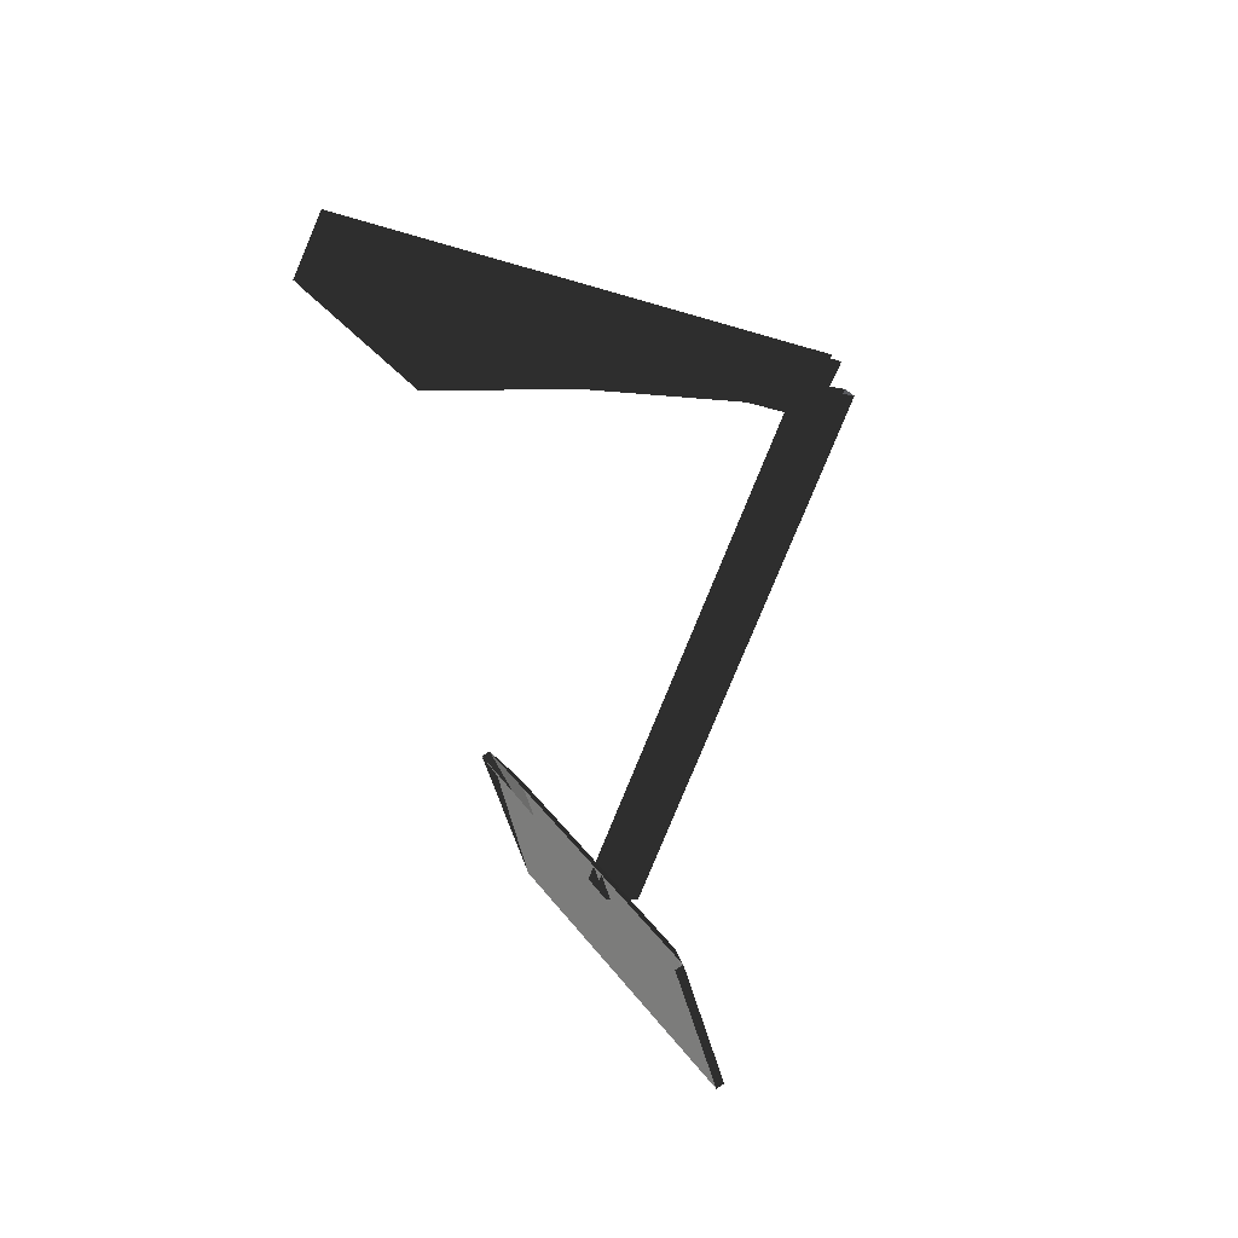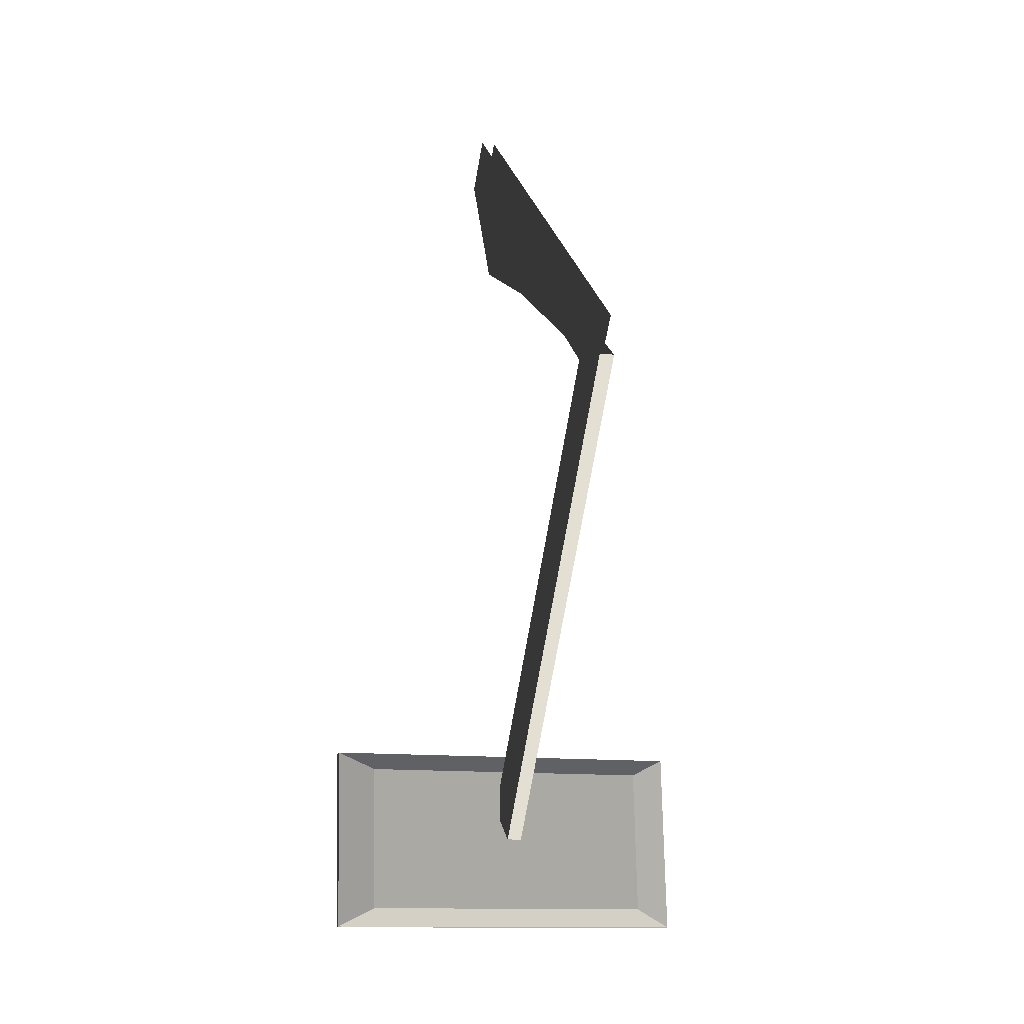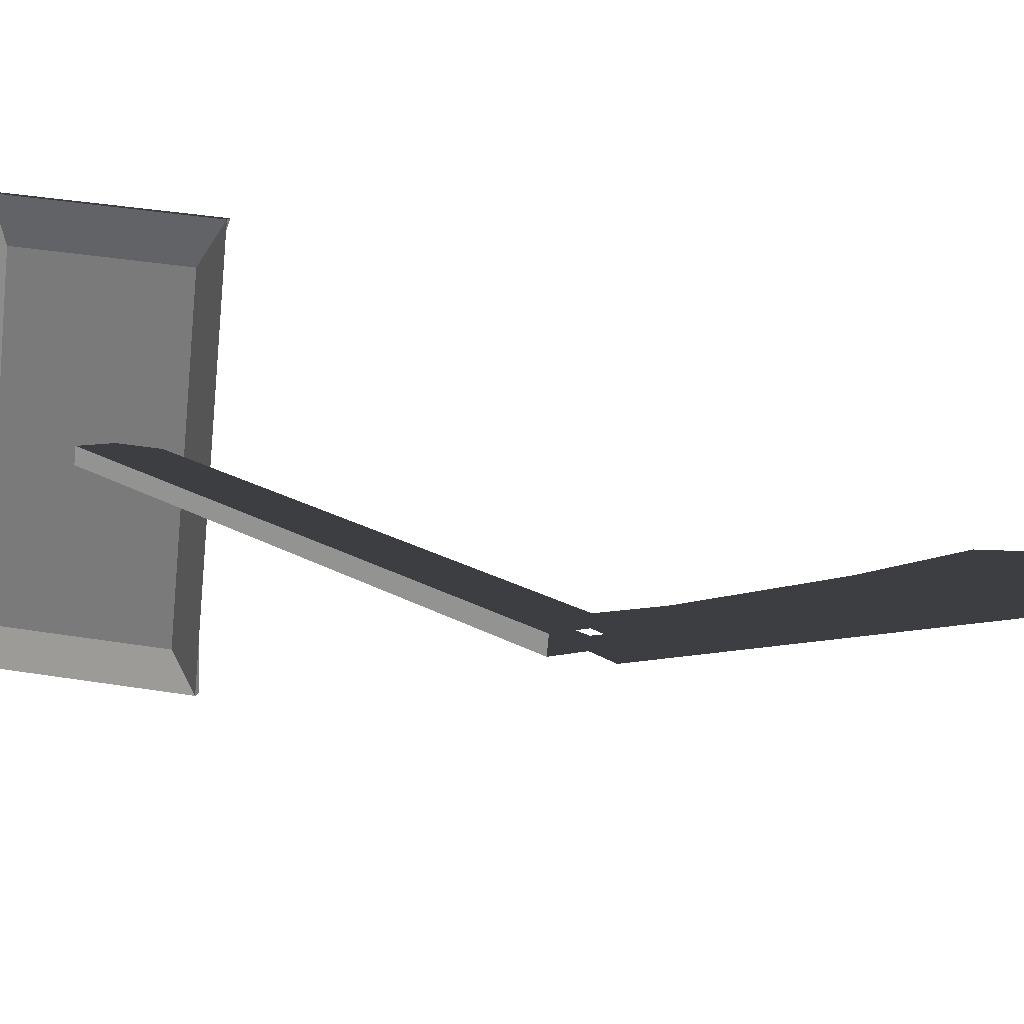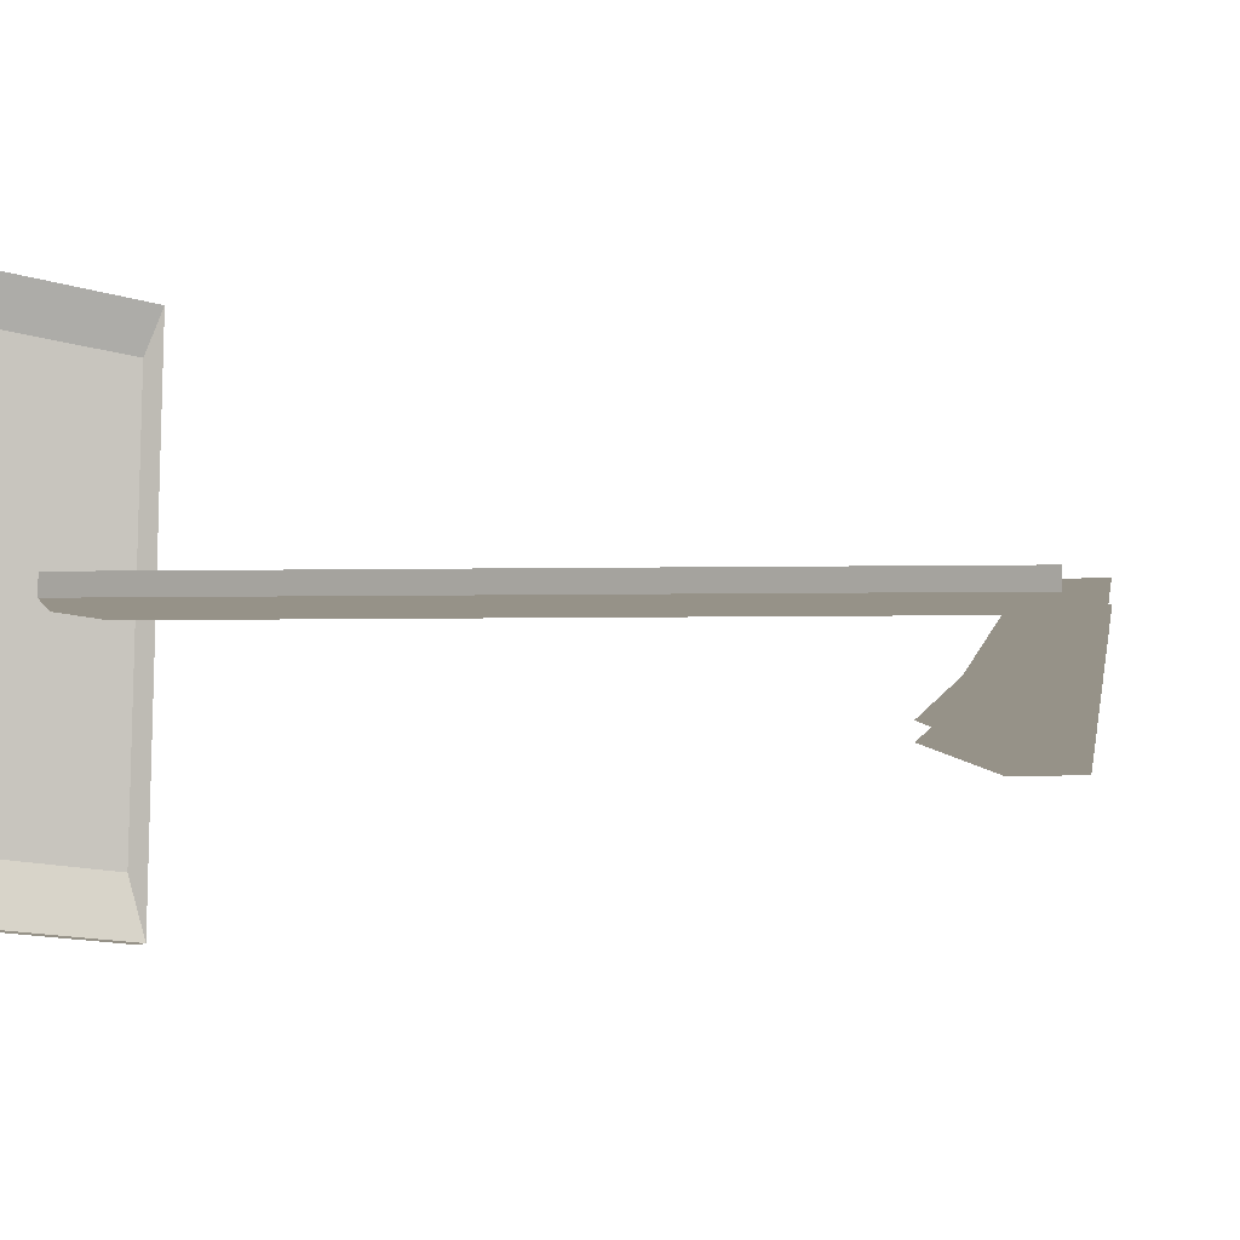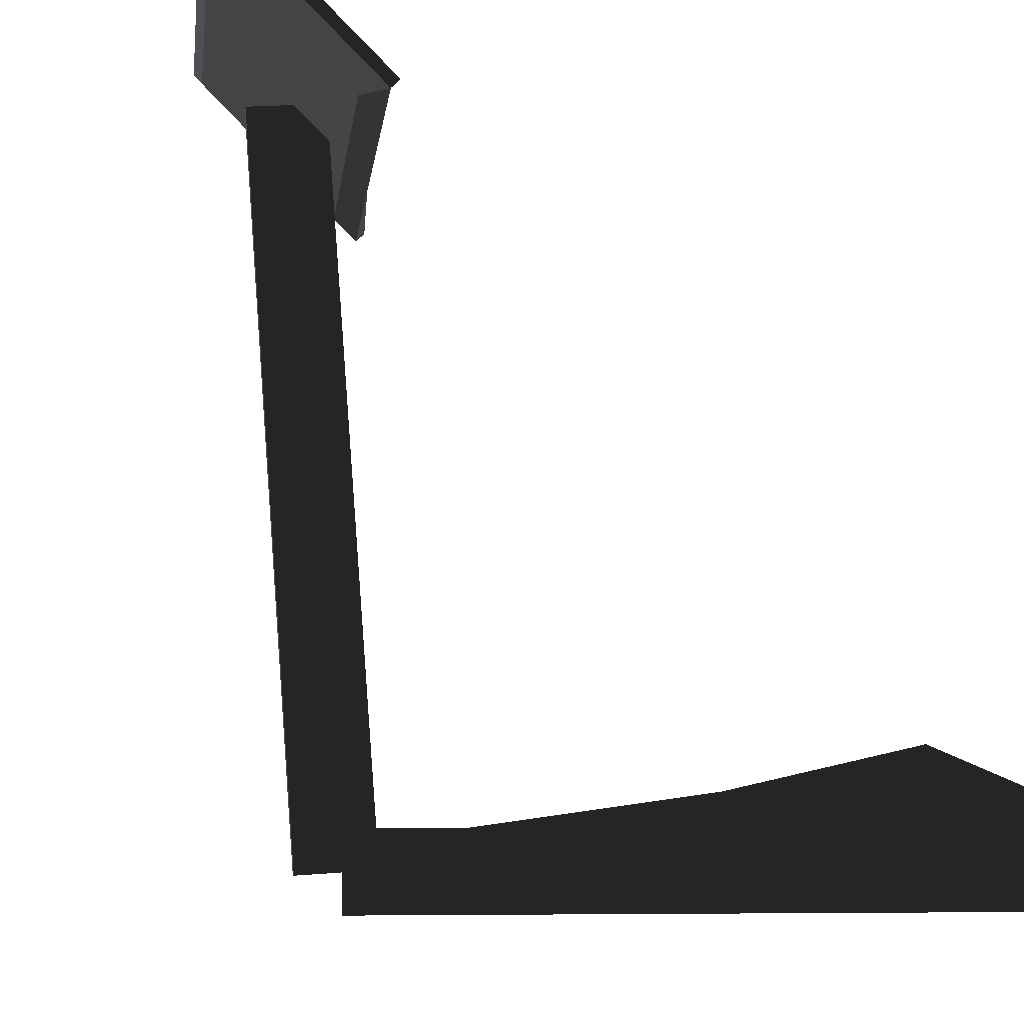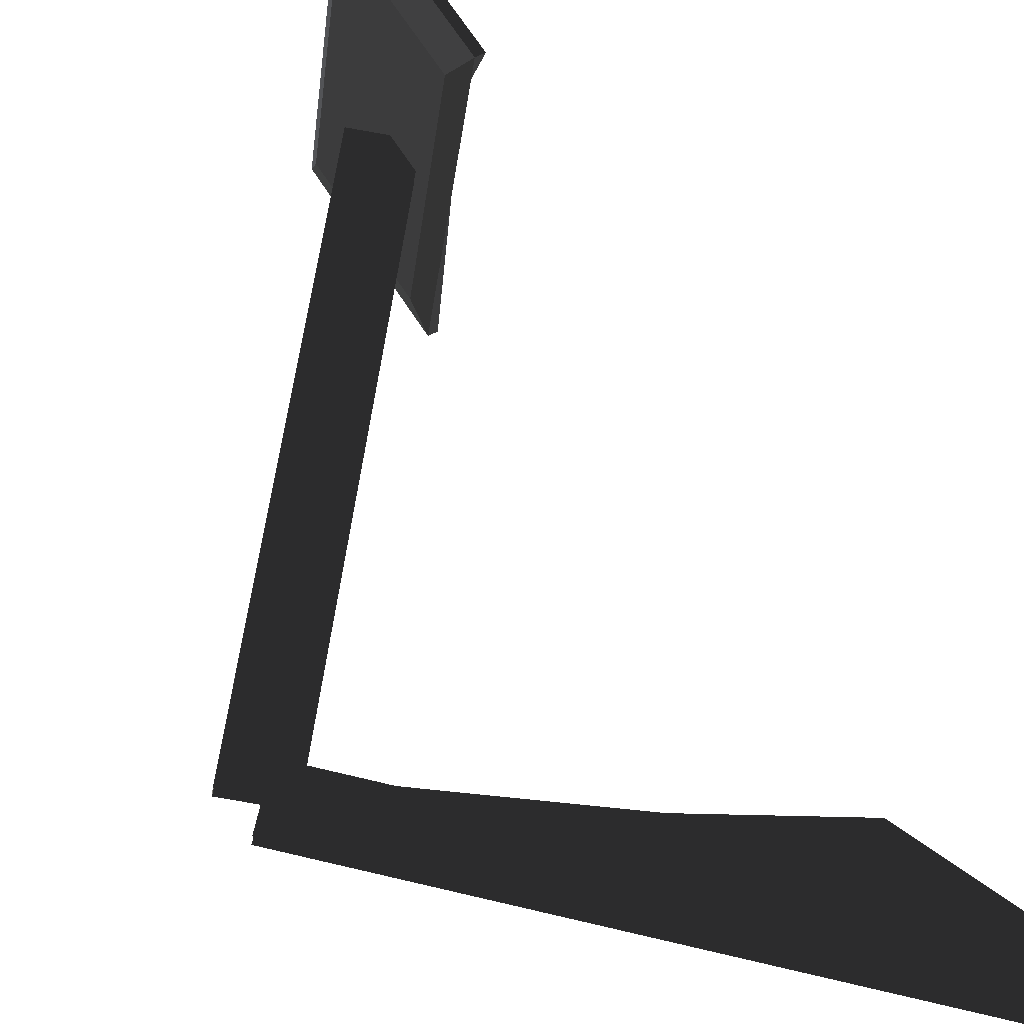
<metadata>
{"format":"obj","ext":"obj","renderer":"f3d","projection":"perspective","resolution":1024,"background":"white","views":[{"elev":37.9,"azim":-37.0,"up":"+Y"},{"elev":-2.3,"azim":68.2,"up":"+Y"},{"elev":17.0,"azim":114.6,"up":"+Z"},{"elev":-5.6,"azim":66.0,"up":"+Z"},{"elev":79.5,"azim":149.4,"up":"+Z"},{"elev":60.4,"azim":161.4,"up":"+Z"}]}
</metadata>
<code>
v 8.121 10.22 0.066
v 7.866 9.781 0.0612
v 9.891 8.358 0.3399
v 8.644 8.742 0.1922
v 12.25 7.844 0.6093
v 11.36 7.767 0.5208
v 12 7.4 0.6045
v 12 7.4 0.6045
v 12.27 7.838 0.4822
v 12.01 7.394 0.4774
v 11.37 7.761 0.3936
v 11.37 7.761 0.3936
v 8.134 10.22 -0.0612
v 9.904 8.352 0.2128
v 7.879 9.775 -0.066
v 8.657 8.736 0.065
v 8.134 10.22 -0.0612
v 8.121 10.22 0.066
v 12.27 7.838 0.4822
v 12.25 7.844 0.6093
v 12.39 7.49 0.6404
v 11.93 7.715 0.5822
v 10.27 3.185 0.6304
v 9.809 3.41 0.5722
v 12.4 7.484 0.5132
v 10.28 3.179 0.5032
v 11.94 7.709 0.4551
v 9.822 3.403 0.445
v 9.759 3.833 1.77
v 10.06 2.592 1.862
v 10.02 3.709 -0.773
v 10.32 2.468 -0.6816
v 9.612 3.985 2.07
v 9.941 3.83 -1.109
v 10.06 2.592 1.862
v 9.986 2.433 2.184
v 10.32 2.468 -0.6816
v 10.32 2.278 -0.9952
v 10.02 3.709 -0.773
v 9.941 3.83 -1.109
v 9.863 3.811 -1.117
v 10.24 2.259 -1.002
v 9.909 2.414 2.177
v 9.986 2.433 2.184
v 9.534 3.965 2.063
v 9.612 3.985 2.07
v 9.863 3.811 -1.117
v 9.941 3.83 -1.109
v 9.638 3.779 1.438
v 9.835 3.686 -0.4692
v 10.13 2.445 -0.3778
v 10.24 2.259 -1.002
v 9.937 2.538 1.53
v 9.909 2.414 2.177
v 9.638 3.779 1.438
v 9.534 3.965 2.063
v 10.13 2.445 -0.3778
v 9.835 3.686 -0.4692
g Group_001
f 1 2 4 3
f 1 3 6 5
f 5 6 7
g Group_002
f 9 10 11
f 9 11 14 13
f 13 14 16 15
g Group_003
g Group_004
g Group_005
f 21 22 24 23
f 21 23 26 25
f 25 26 28 27
g Group_006
f 29 30 32 31
f 29 31 34 33
f 29 33 36 35
f 35 36 38 37
f 37 38 40 39
f 40 38 42 41
f 42 38 44 43
f 43 44 46 45
g Group_007
f 47 48 50 49
f 50 48 52 51
f 51 52 54 53
f 53 54 56 55
f 53 55 58 57

</code>
